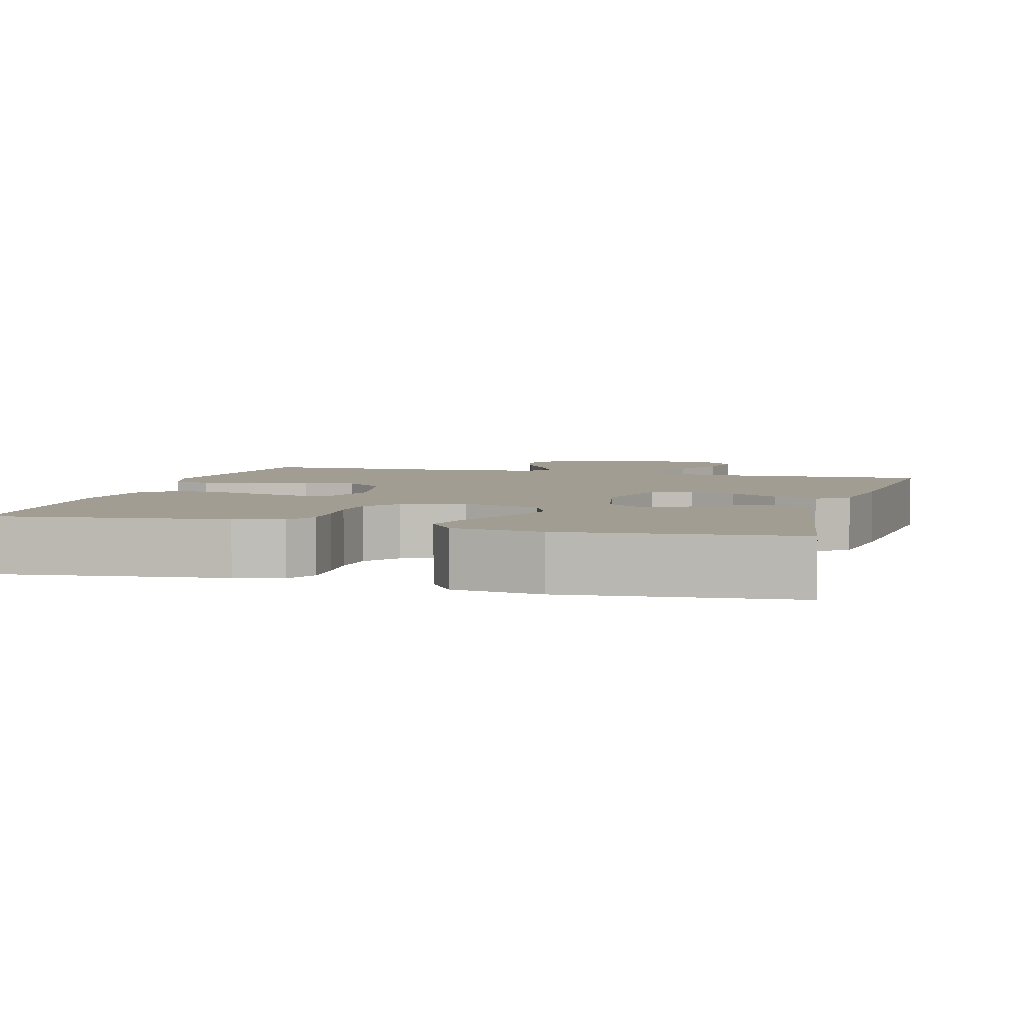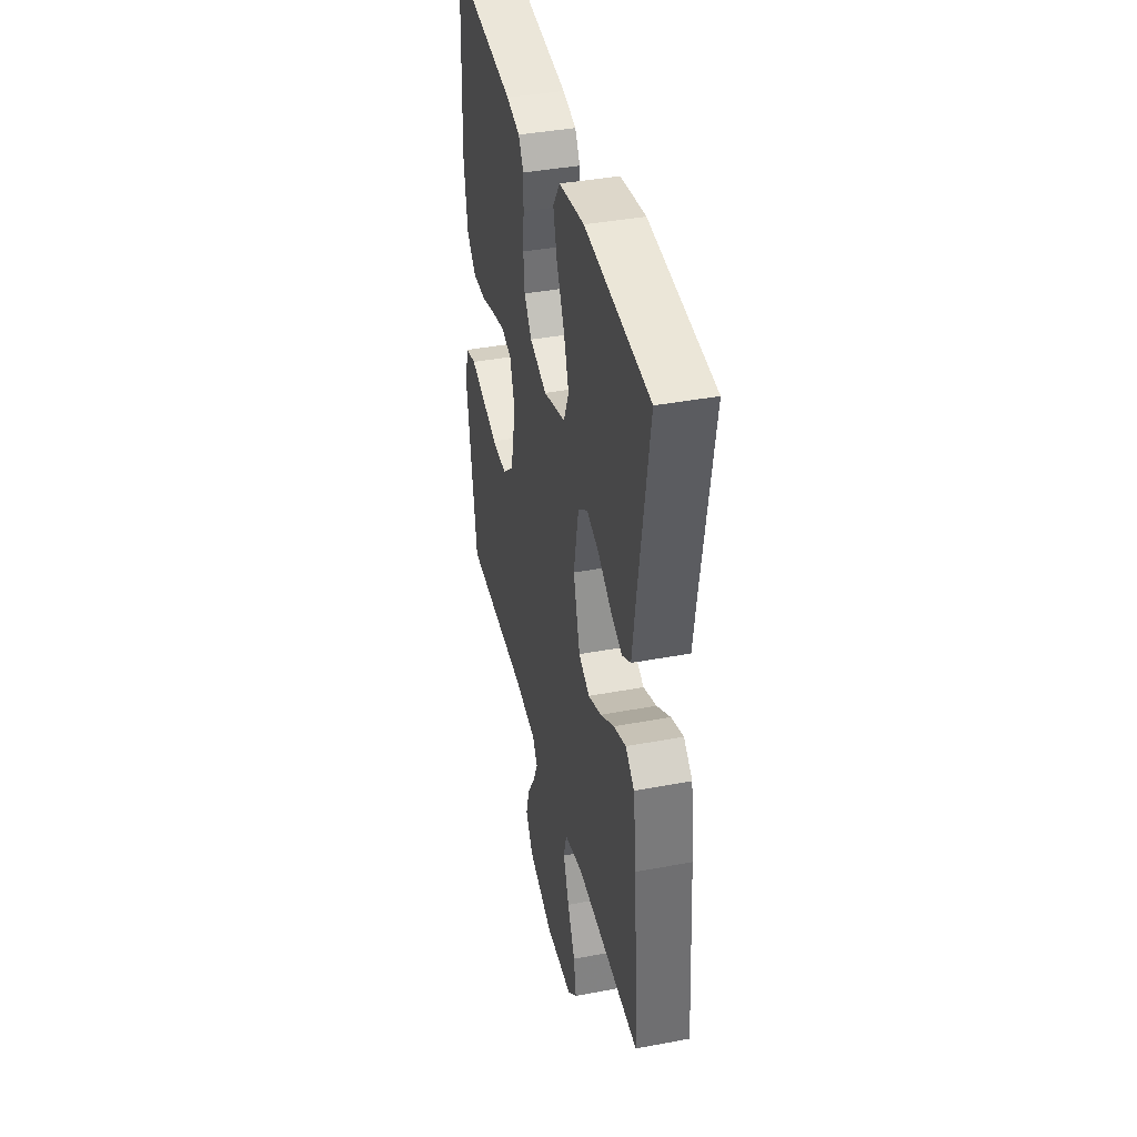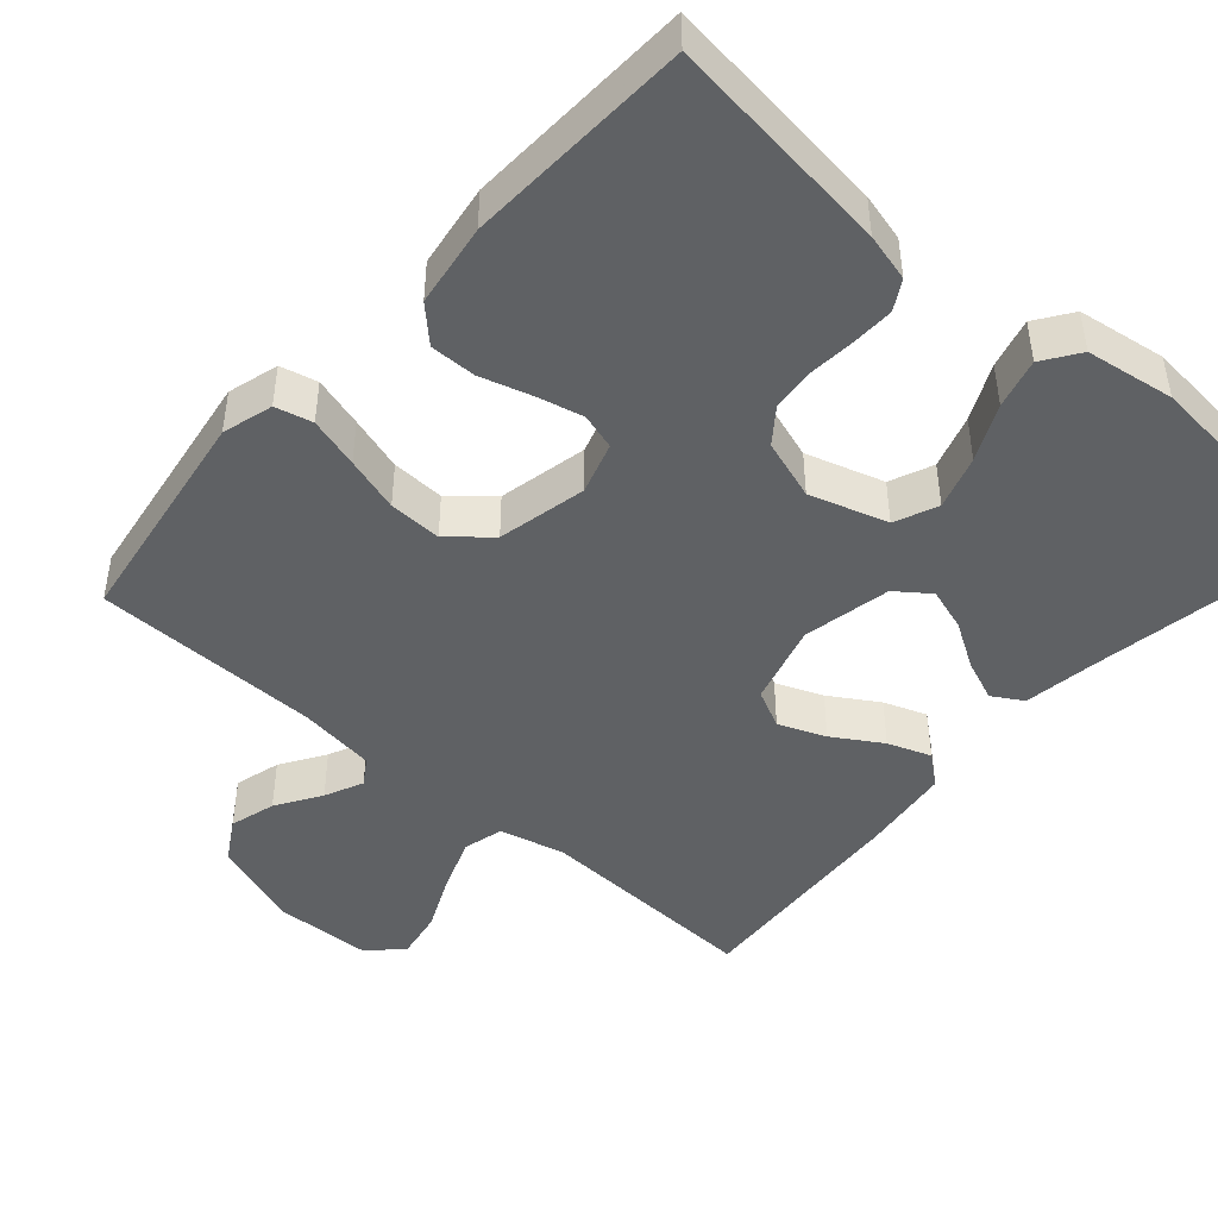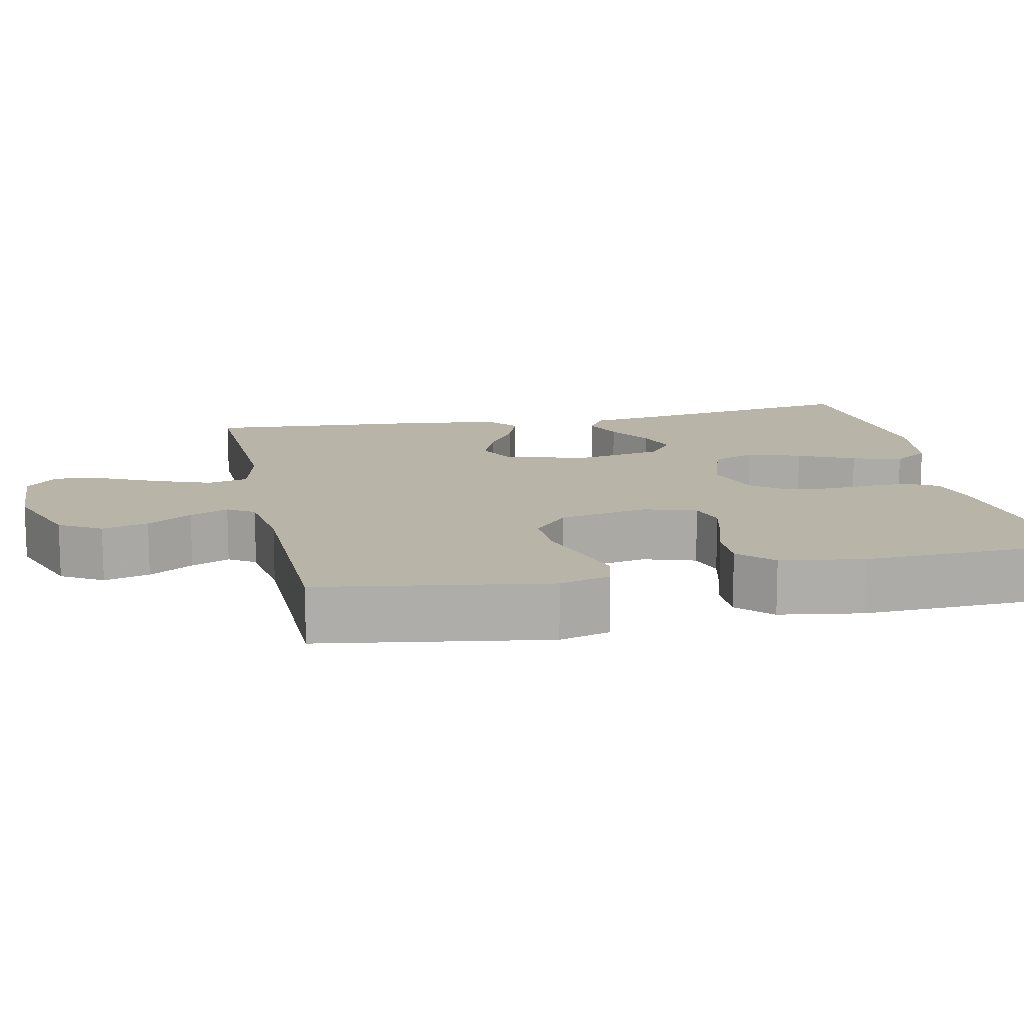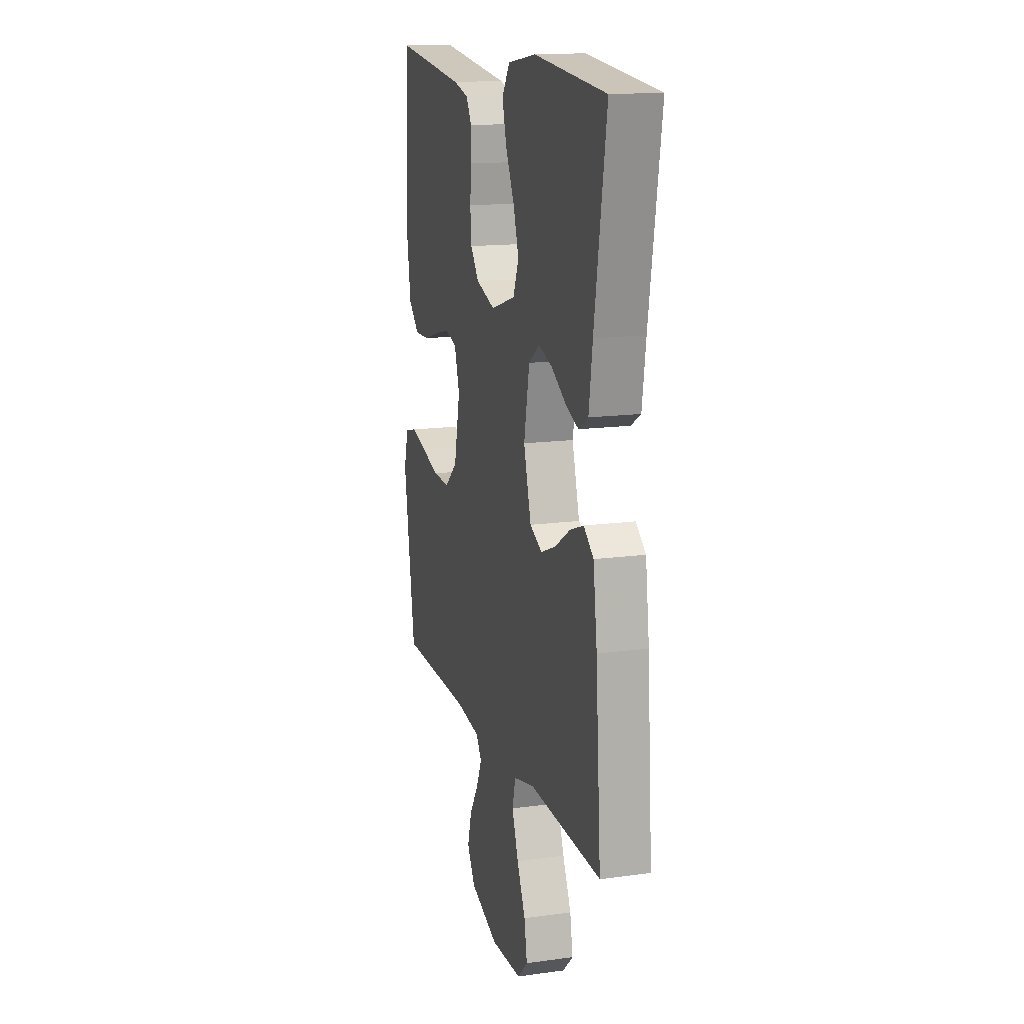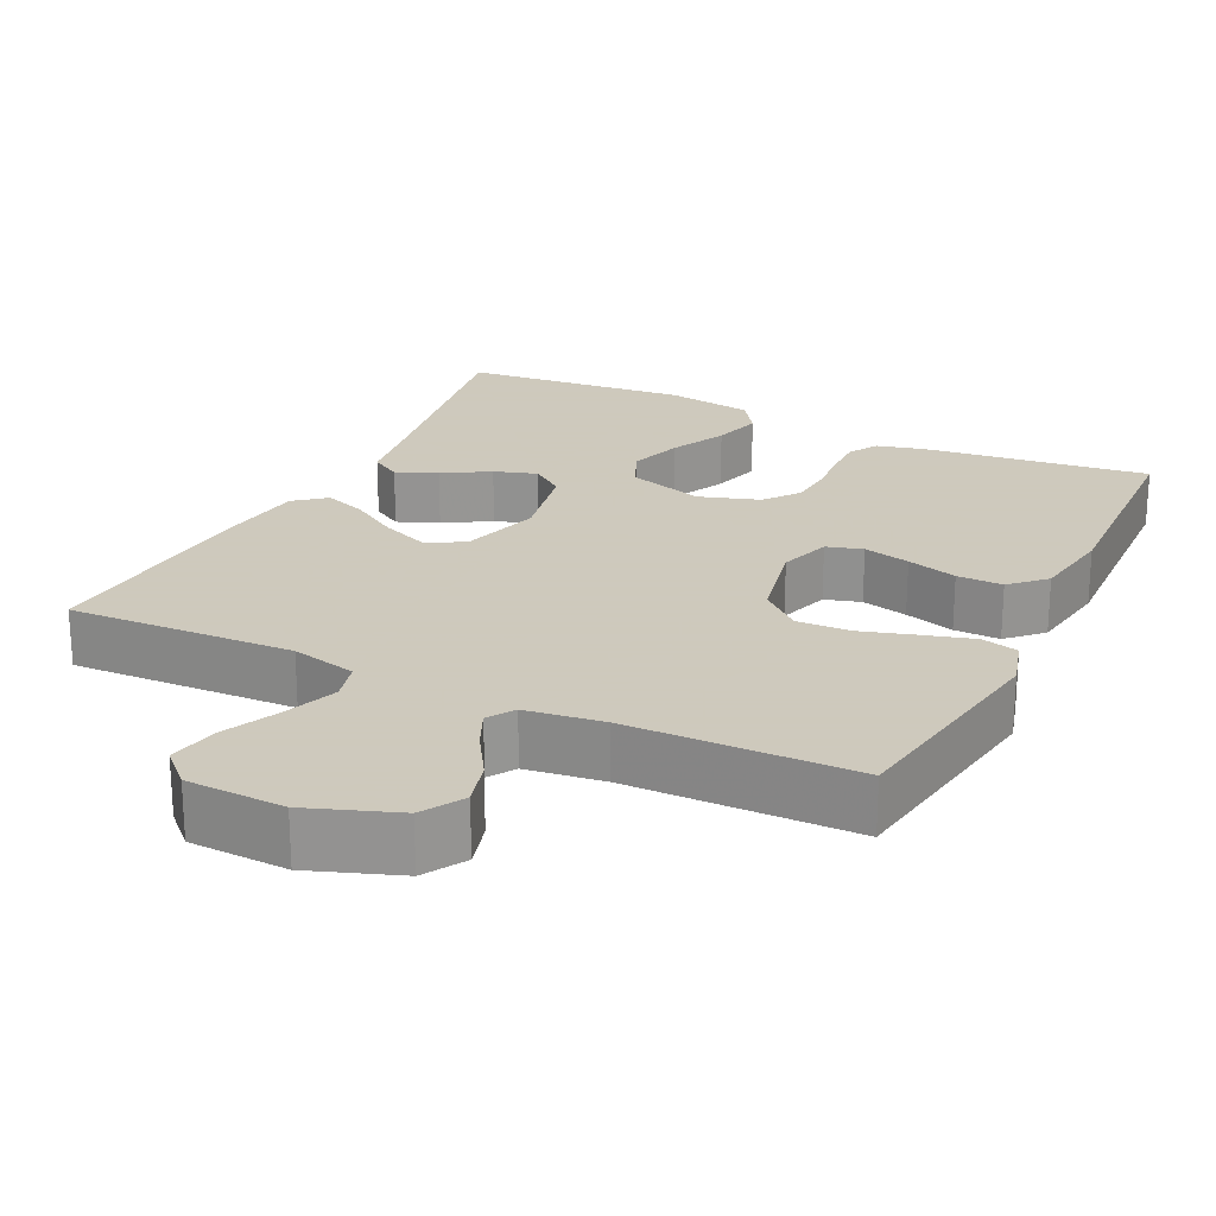
<metadata>
{"format":"obj","ext":"obj","renderer":"f3d","projection":"perspective","resolution":1024,"background":"white","views":[{"elev":4.6,"azim":15.4,"up":"+Y"},{"elev":40.0,"azim":76.9,"up":"+Z"},{"elev":-45.6,"azim":-41.5,"up":"+Y"},{"elev":13.2,"azim":-102.0,"up":"+Y"},{"elev":15.1,"azim":73.7,"up":"+Z"},{"elev":22.6,"azim":-154.1,"up":"+Y"}]}
</metadata>
<code>
v 0.5 0.07 -0.5
v 0.2 0.07 -0.488
v 0.113 0.07 -0.509
v 0.099 0.07 -0.562
v 0.126 0.07 -0.634
v 0.161 0.07 -0.709
v 0.173 0.07 -0.775
v 0.13 0.07 -0.817
v 0 0.07 -0.822
v -0.118 0.07 -0.779
v -0.151 0.07 -0.724
v -0.134 0.07 -0.663
v -0.097 0.07 -0.604
v -0.074 0.07 -0.553
v -0.097 0.07 -0.518
v -0.2 0.07 -0.504
v -0.5 0.07 -0.5
v -0.547 0.07 -0.2
v -0.528 0.07 -0.133
v -0.479 0.07 -0.121
v -0.412 0.07 -0.14
v -0.339 0.07 -0.162
v -0.269 0.07 -0.164
v -0.216 0.07 -0.118
v -0.191 0.07 0
v -0.213 0.07 0.069
v -0.261 0.07 0.083
v -0.323 0.07 0.068
v -0.39 0.07 0.048
v -0.451 0.07 0.047
v -0.495 0.07 0.09
v -0.512 0.07 0.2
v -0.5 0.07 0.5
v -0.2 0.07 0.464
v -0.137 0.07 0.448
v -0.114 0.07 0.409
v -0.115 0.07 0.354
v -0.12 0.07 0.293
v -0.115 0.07 0.234
v -0.08 0.07 0.188
v 0 0.07 0.162
v 0.103 0.07 0.194
v 0.127 0.07 0.251
v 0.104 0.07 0.322
v 0.068 0.07 0.396
v 0.05 0.07 0.462
v 0.083 0.07 0.51
v 0.2 0.07 0.528
v 0.5 0.07 0.5
v 0.451 0.07 0.2
v 0.436 0.07 0.097
v 0.396 0.07 0.073
v 0.341 0.07 0.095
v 0.28 0.07 0.132
v 0.223 0.07 0.15
v 0.179 0.07 0.117
v 0.156 0.07 0
v 0.187 0.07 -0.108
v 0.238 0.07 -0.133
v 0.3 0.07 -0.108
v 0.364 0.07 -0.068
v 0.421 0.07 -0.047
v 0.462 0.07 -0.08
v 0.478 0.07 -0.2
v 0.5 0 -0.5
v 0.2 0 -0.488
v 0.113 0 -0.509
v 0.099 0 -0.562
v 0.126 0 -0.634
v 0.161 0 -0.709
v 0.173 0 -0.775
v 0.13 0 -0.817
v 0 0 -0.822
v -0.118 0 -0.779
v -0.151 0 -0.724
v -0.134 0 -0.663
v -0.097 0 -0.604
v -0.074 0 -0.553
v -0.097 0 -0.518
v -0.2 0 -0.504
v -0.5 0 -0.5
v -0.547 0 -0.2
v -0.528 0 -0.133
v -0.479 0 -0.121
v -0.412 0 -0.14
v -0.339 0 -0.162
v -0.269 0 -0.164
v -0.216 0 -0.118
v -0.191 0 0
v -0.213 0 0.069
v -0.261 0 0.083
v -0.323 0 0.068
v -0.39 0 0.048
v -0.451 0 0.047
v -0.495 0 0.09
v -0.512 0 0.2
v -0.5 0 0.5
v -0.2 0 0.464
v -0.137 0 0.448
v -0.114 0 0.409
v -0.115 0 0.354
v -0.12 0 0.293
v -0.115 0 0.234
v -0.08 0 0.188
v 0 0 0.162
v 0.103 0 0.194
v 0.127 0 0.251
v 0.104 0 0.322
v 0.068 0 0.396
v 0.05 0 0.462
v 0.083 0 0.51
v 0.2 0 0.528
v 0.5 0 0.5
v 0.451 0 0.2
v 0.436 0 0.097
v 0.396 0 0.073
v 0.341 0 0.095
v 0.28 0 0.132
v 0.223 0 0.15
v 0.179 0 0.117
v 0.156 0 0
v 0.187 0 -0.108
v 0.238 0 -0.133
v 0.3 0 -0.108
v 0.364 0 -0.068
v 0.421 0 -0.047
v 0.462 0 -0.08
v 0.478 0 -0.2
f 64 1 2
f 63 64 2
f 62 63 2
f 61 62 2
f 60 61 2
f 59 60 2 3
f 58 59 3
f 57 58 3 4
f 52 53 54
f 51 52 54
f 50 51 54
f 50 54 55
f 49 50 55
f 48 49 55
f 47 48 55
f 46 47 55
f 45 46 55
f 44 45 55
f 43 44 55 56
f 36 37 38
f 35 36 38
f 34 35 38
f 33 34 38
f 32 33 38
f 31 32 38
f 30 31 38
f 29 30 38
f 28 29 38
f 27 28 38 39
f 26 27 39 40
f 20 21 22
f 19 20 22
f 18 19 22
f 17 18 22
f 16 17 22
f 15 16 22 23
f 14 15 23 24
f 11 12 13
f 10 11 13
f 9 10 13
f 8 9 13
f 7 8 13
f 6 7 13
f 5 6 13
f 4 5 13 14
f 14 24 25
f 4 14 25
f 57 4 25
f 42 43 56 57
f 26 40 41
f 25 26 41
f 57 25 41
f 41 42 57
f 66 65 128
f 66 128 127
f 66 127 126
f 66 126 125
f 66 125 124
f 67 66 124 123
f 67 123 122
f 68 67 122 121
f 118 117 116
f 118 116 115
f 118 115 114
f 119 118 114
f 119 114 113
f 119 113 112
f 119 112 111
f 119 111 110
f 119 110 109
f 119 109 108
f 120 119 108 107
f 102 101 100
f 102 100 99
f 102 99 98
f 102 98 97
f 102 97 96
f 102 96 95
f 102 95 94
f 102 94 93
f 102 93 92
f 103 102 92 91
f 104 103 91 90
f 86 85 84
f 86 84 83
f 86 83 82
f 86 82 81
f 86 81 80
f 87 86 80 79
f 88 87 79 78
f 77 76 75
f 77 75 74
f 77 74 73
f 77 73 72
f 77 72 71
f 77 71 70
f 77 70 69
f 78 77 69 68
f 89 88 78
f 89 78 68
f 89 68 121
f 121 120 107 106
f 105 104 90
f 105 90 89
f 105 89 121
f 121 106 105
f 1 65 66 2
f 2 66 67 3
f 3 67 68 4
f 4 68 69 5
f 5 69 70 6
f 6 70 71 7
f 7 71 72 8
f 8 72 73 9
f 9 73 74 10
f 10 74 75 11
f 11 75 76 12
f 12 76 77 13
f 13 77 78 14
f 14 78 79 15
f 15 79 80 16
f 16 80 81 17
f 17 81 82 18
f 18 82 83 19
f 19 83 84 20
f 20 84 85 21
f 21 85 86 22
f 22 86 87 23
f 23 87 88 24
f 24 88 89 25
f 25 89 90 26
f 26 90 91 27
f 27 91 92 28
f 28 92 93 29
f 29 93 94 30
f 30 94 95 31
f 31 95 96 32
f 32 96 97 33
f 33 97 98 34
f 34 98 99 35
f 35 99 100 36
f 36 100 101 37
f 37 101 102 38
f 38 102 103 39
f 39 103 104 40
f 40 104 105 41
f 41 105 106 42
f 42 106 107 43
f 43 107 108 44
f 44 108 109 45
f 45 109 110 46
f 46 110 111 47
f 47 111 112 48
f 48 112 113 49
f 49 113 114 50
f 50 114 115 51
f 51 115 116 52
f 52 116 117 53
f 53 117 118 54
f 54 118 119 55
f 55 119 120 56
f 56 120 121 57
f 57 121 122 58
f 58 122 123 59
f 59 123 124 60
f 60 124 125 61
f 61 125 126 62
f 62 126 127 63
f 63 127 128 64
f 64 128 65 1

</code>
